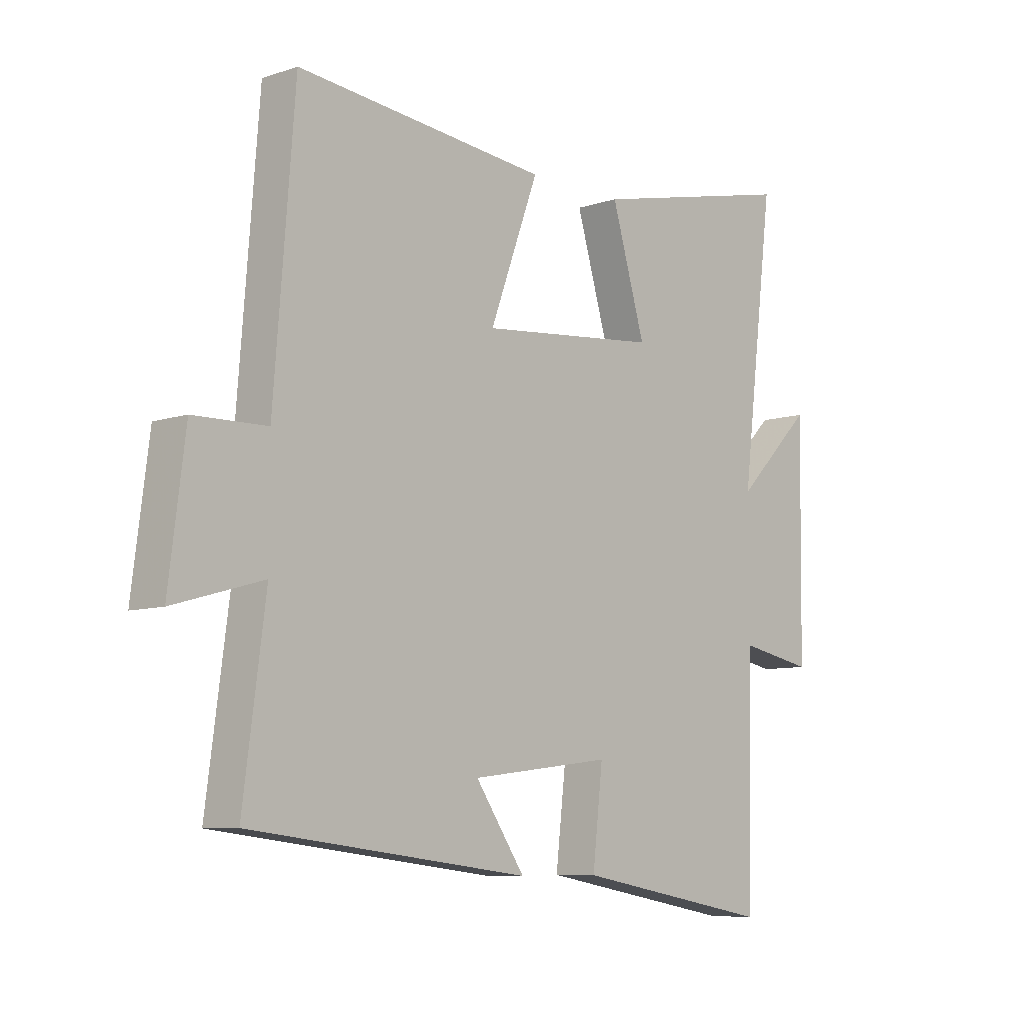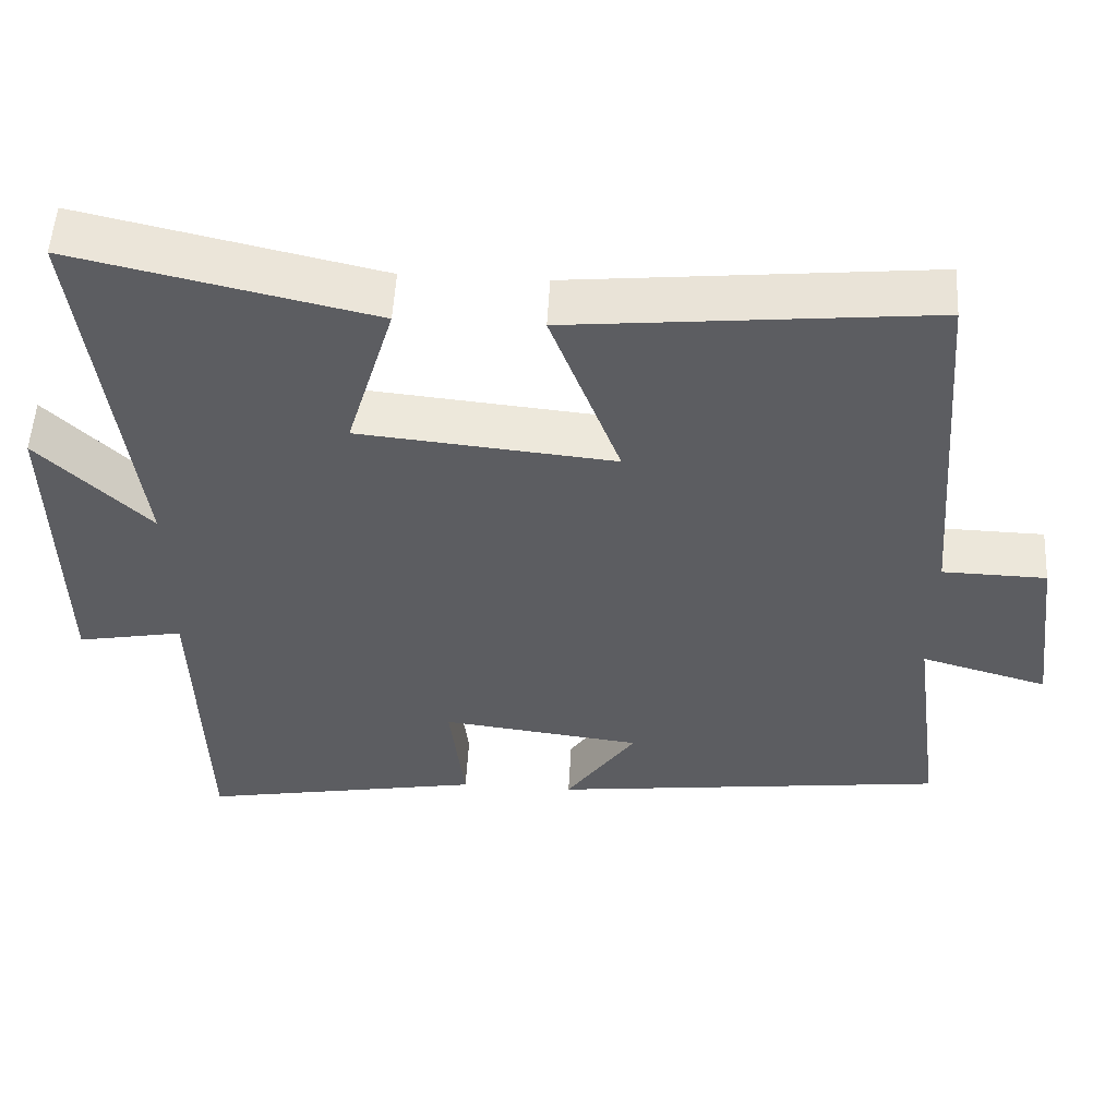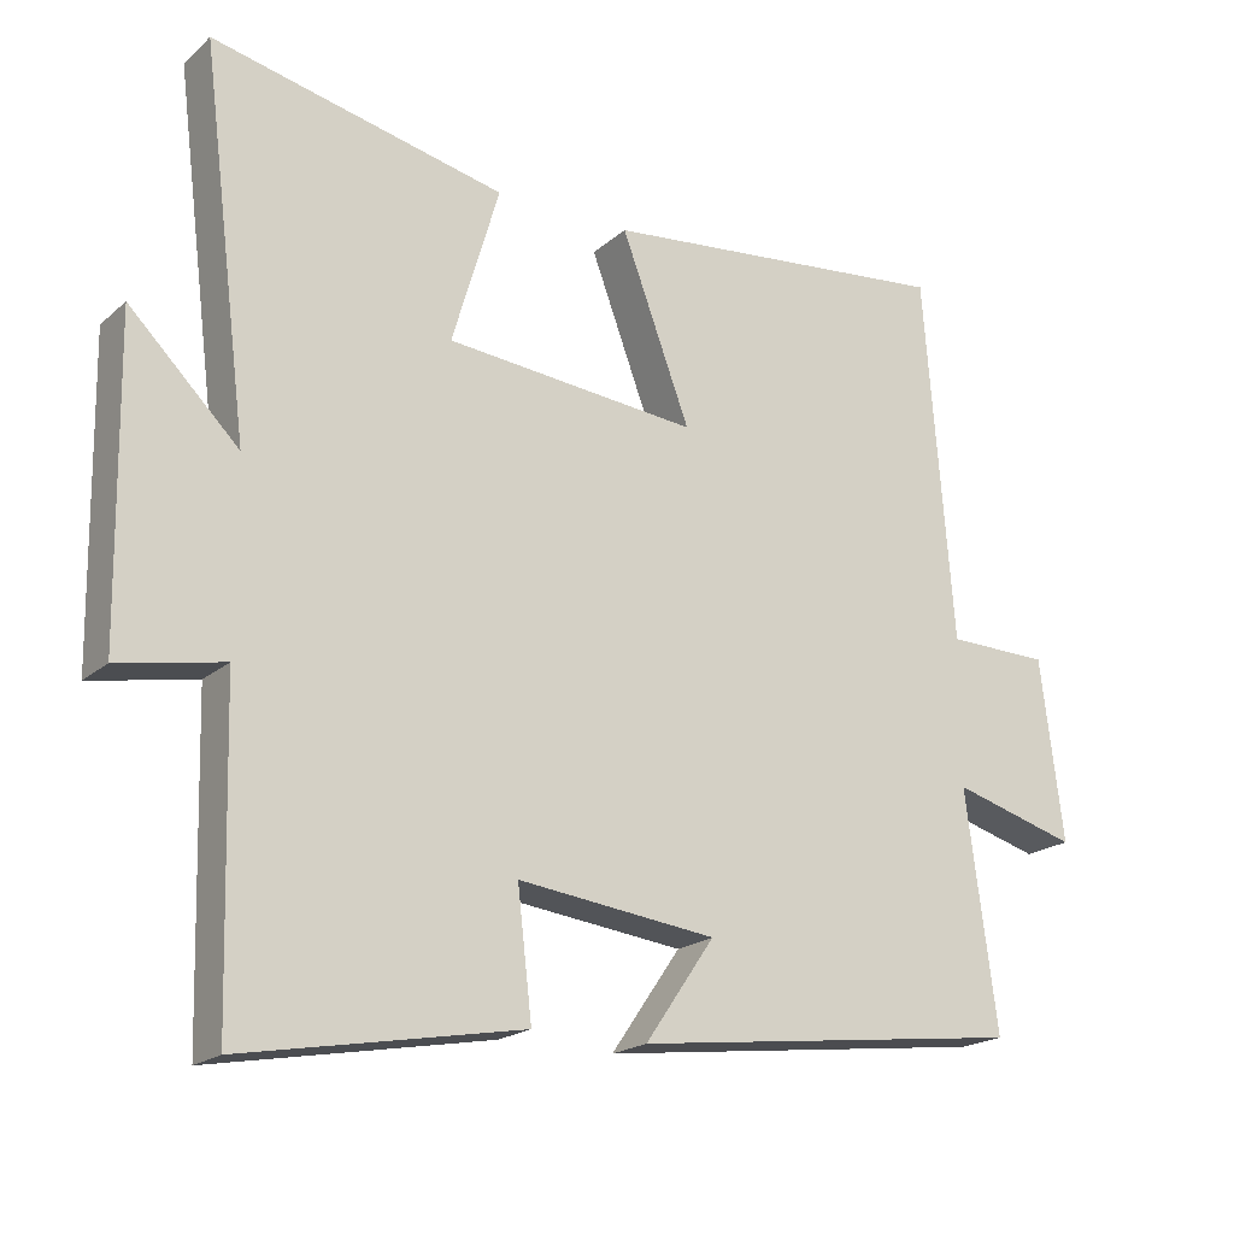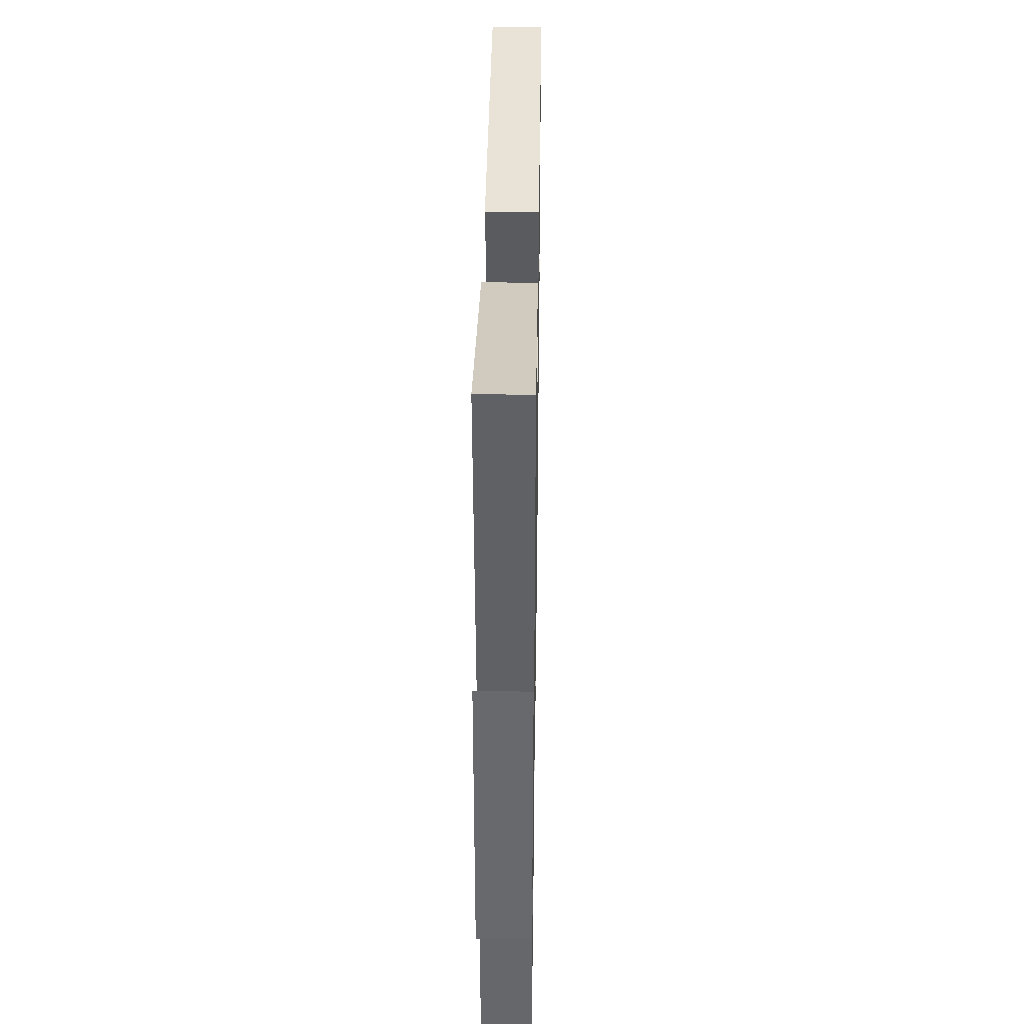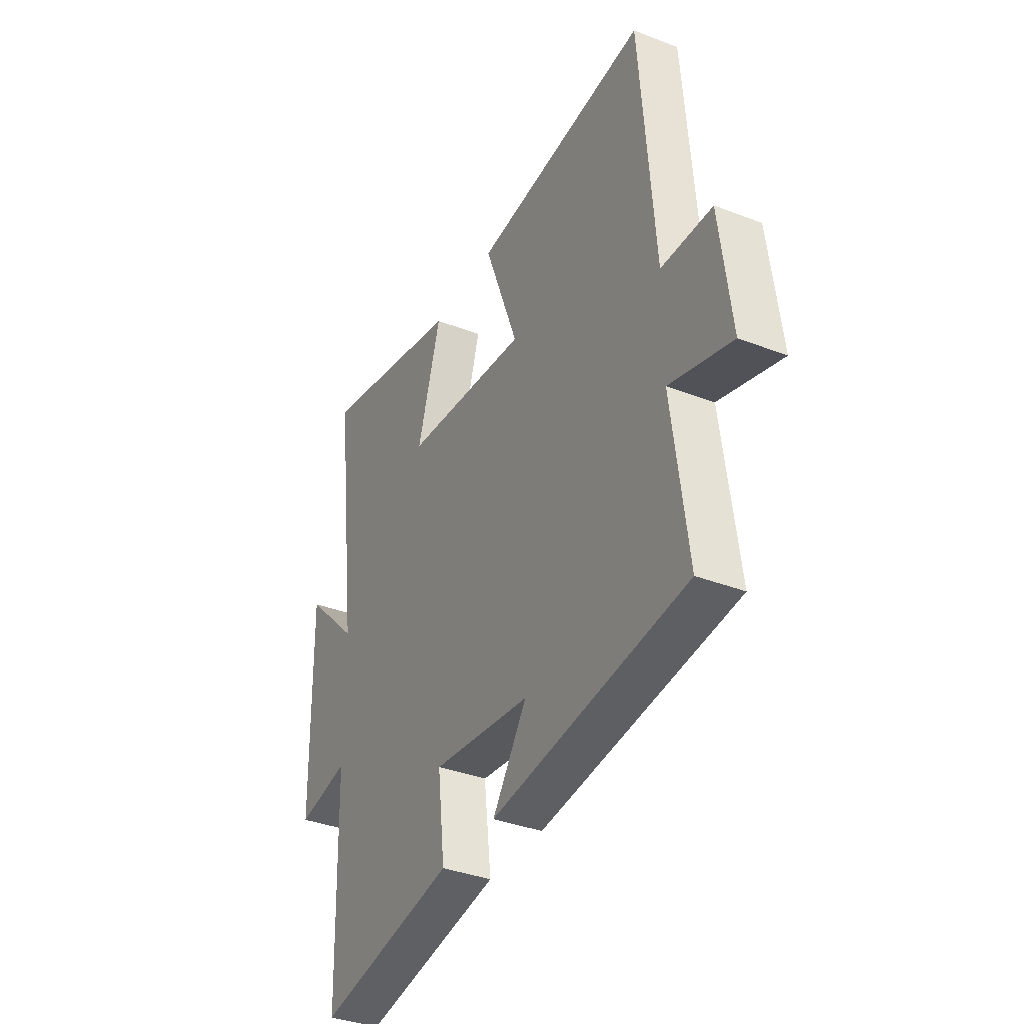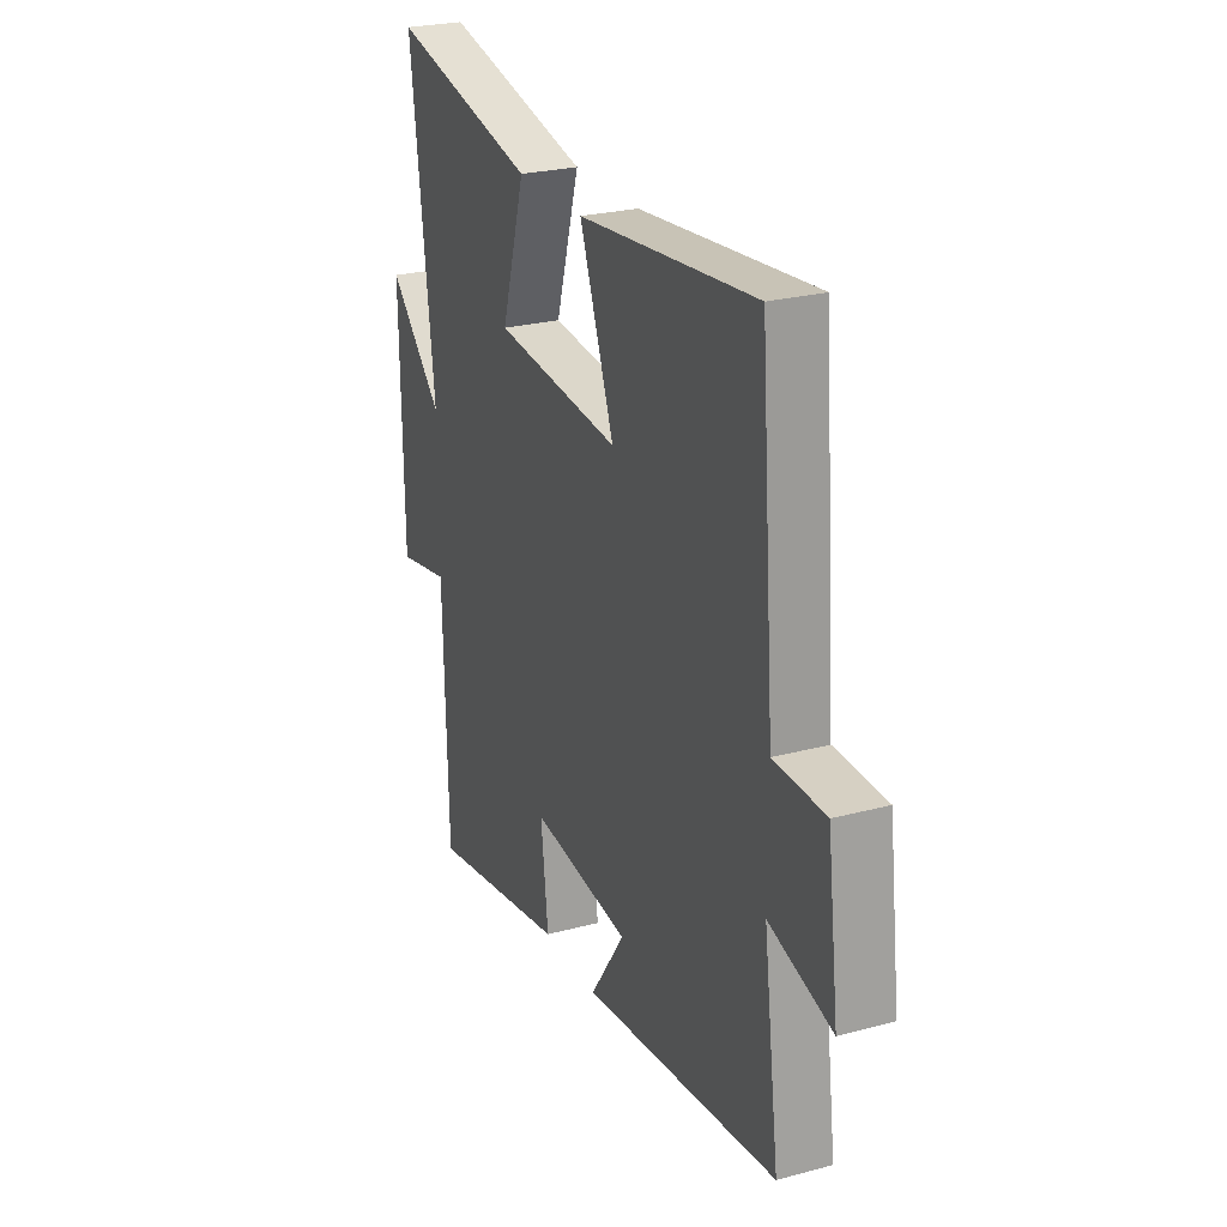
<metadata>
{"format":"obj","ext":"obj","renderer":"f3d","projection":"perspective","resolution":1024,"background":"white","views":[{"elev":-8.1,"azim":-47.5,"up":"+Z"},{"elev":53.1,"azim":-176.8,"up":"+Z"},{"elev":-19.5,"azim":147.0,"up":"+Z"},{"elev":36.2,"azim":90.9,"up":"+Z"},{"elev":-36.2,"azim":-116.8,"up":"+Z"},{"elev":25.2,"azim":-113.3,"up":"+Z"}]}
</metadata>
<code>
v -0.541 0.07 -0.438
v -0.5 0.07 -0.129
v -0.664 0.07 -0.176
v -0.634 0.07 0.062
v -0.5 0.07 0.065
v -0.462 0.07 0.546
v 0.001 0.07 0.5
v -0.089 0.07 0.259
v 0.241 0.07 0.291
v 0.179 0.07 0.5
v 0.562 0.07 0.587
v 0.5 0.07 0.093
v 0.643 0.07 0.235
v 0.637 0.07 -0.175
v 0.5 0.07 -0.149
v 0.489 0.07 -0.566
v 0.123 0.07 -0.5
v 0.142 0.07 -0.336
v -0.118 0.07 -0.368
v -0.027 0.07 -0.5
v -0.541 0 -0.438
v -0.5 0 -0.129
v -0.664 0 -0.176
v -0.634 0 0.062
v -0.5 0 0.065
v -0.462 0 0.546
v 0.001 0 0.5
v -0.089 0 0.259
v 0.241 0 0.291
v 0.179 0 0.5
v 0.562 0 0.587
v 0.5 0 0.093
v 0.643 0 0.235
v 0.637 0 -0.175
v 0.5 0 -0.149
v 0.489 0 -0.566
v 0.123 0 -0.5
v 0.142 0 -0.336
v -0.118 0 -0.368
v -0.027 0 -0.5
f 19 20 1 2
f 18 19 2
f 15 16 17 18
f 15 18 2
f 12 13 14 15
f 12 15 2
f 9 10 11 12
f 8 9 12 2
f 7 8 2
f 6 7 2
f 5 6 2
f 2 3 4 5
f 22 21 40 39
f 22 39 38
f 38 37 36 35
f 22 38 35
f 35 34 33 32
f 22 35 32
f 32 31 30 29
f 22 32 29 28
f 22 28 27
f 22 27 26
f 22 26 25
f 25 24 23 22
f 1 21 22 2
f 2 22 23 3
f 3 23 24 4
f 4 24 25 5
f 5 25 26 6
f 6 26 27 7
f 7 27 28 8
f 8 28 29 9
f 9 29 30 10
f 10 30 31 11
f 11 31 32 12
f 12 32 33 13
f 13 33 34 14
f 14 34 35 15
f 15 35 36 16
f 16 36 37 17
f 17 37 38 18
f 18 38 39 19
f 19 39 40 20
f 20 40 21 1

</code>
